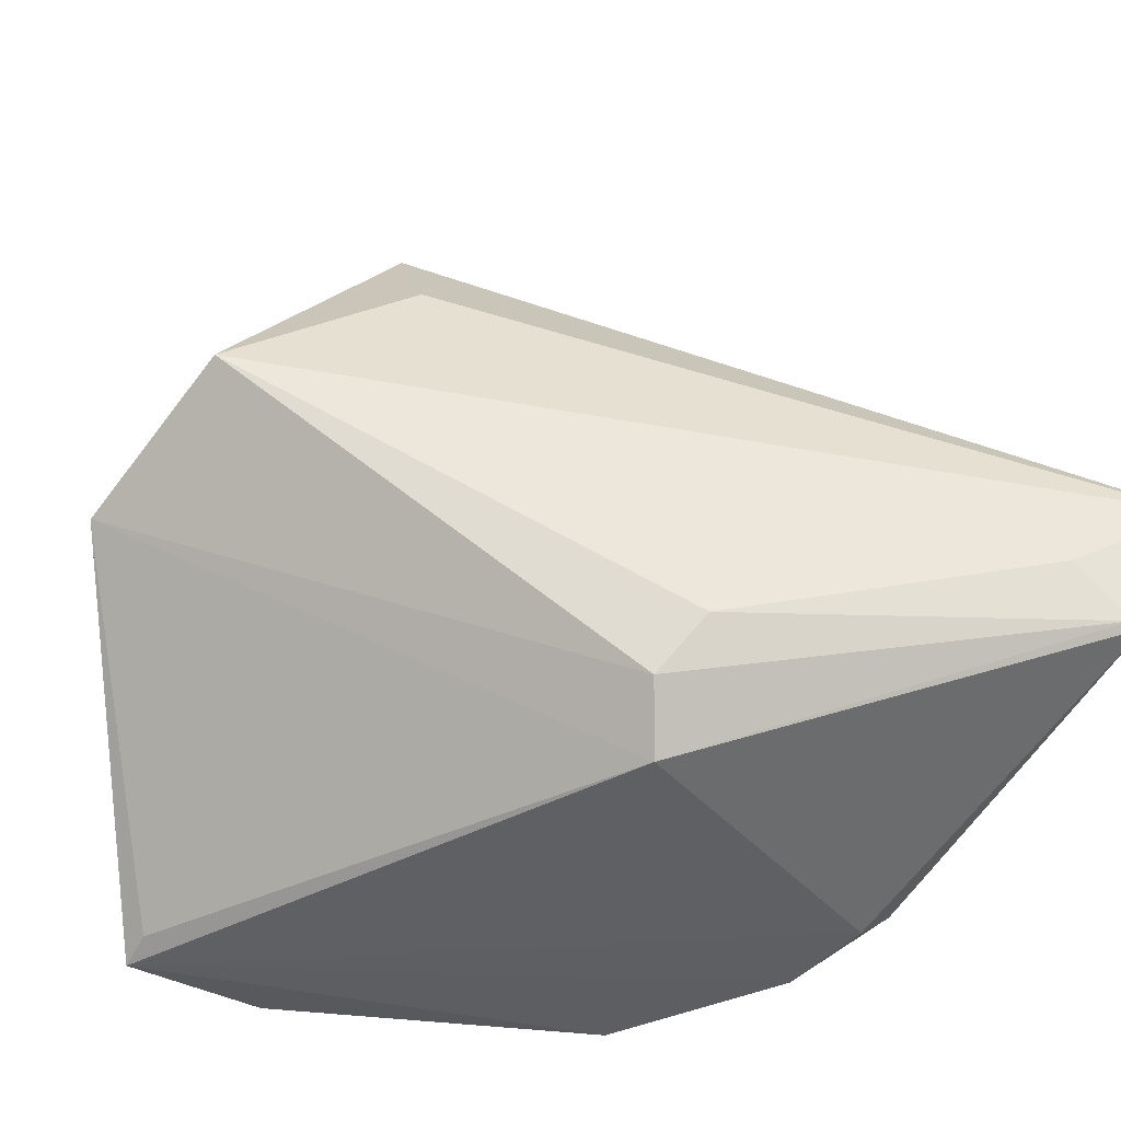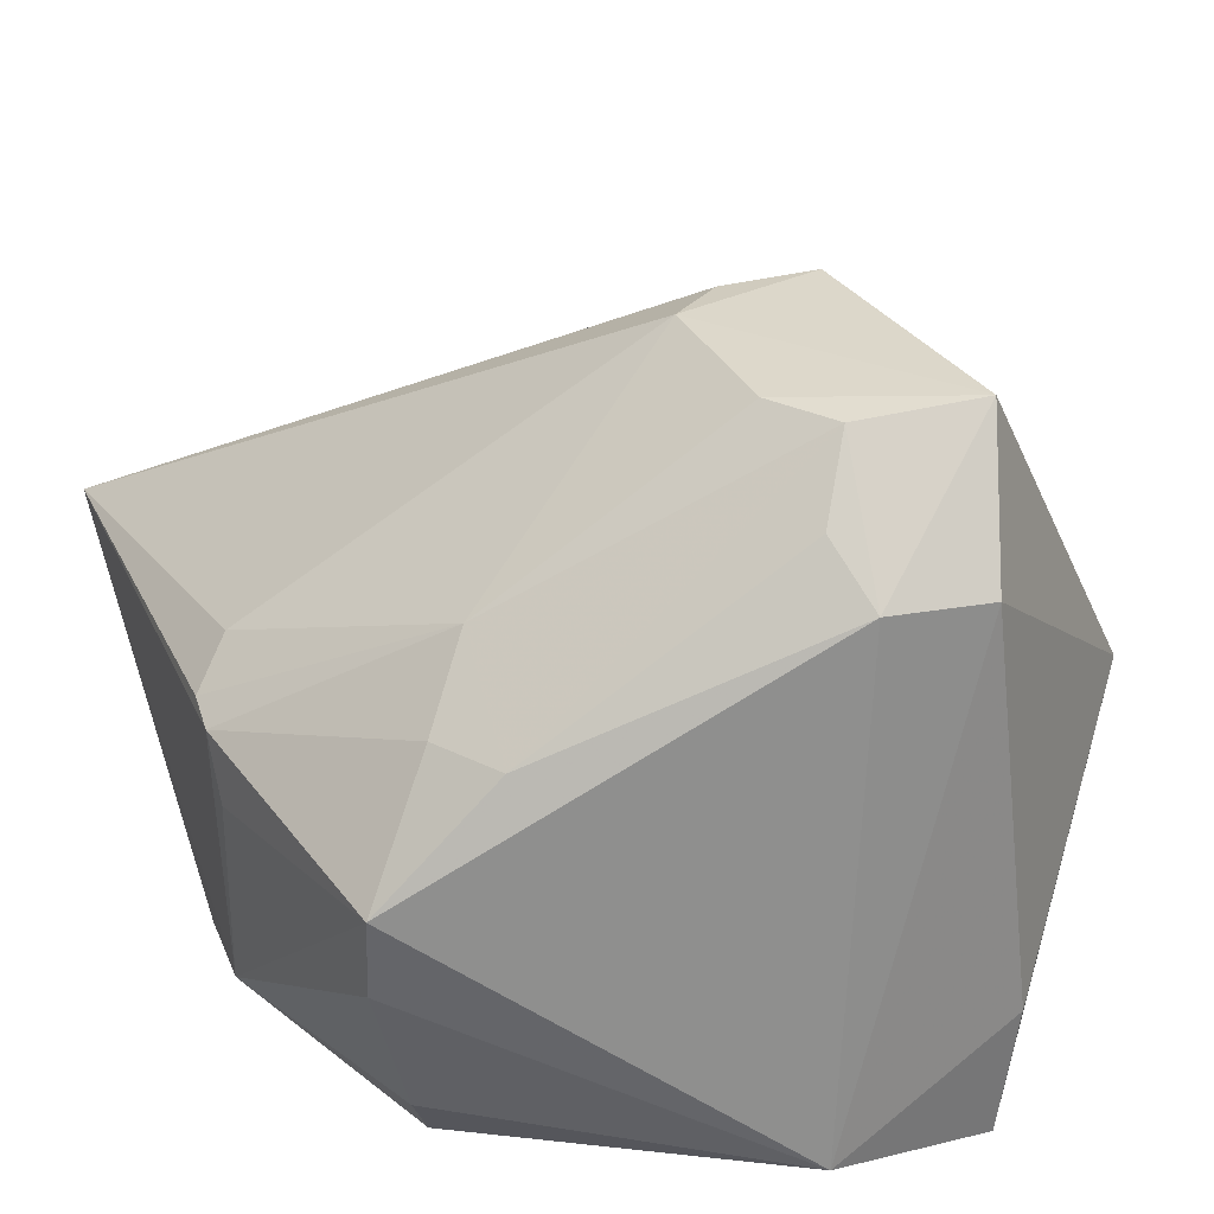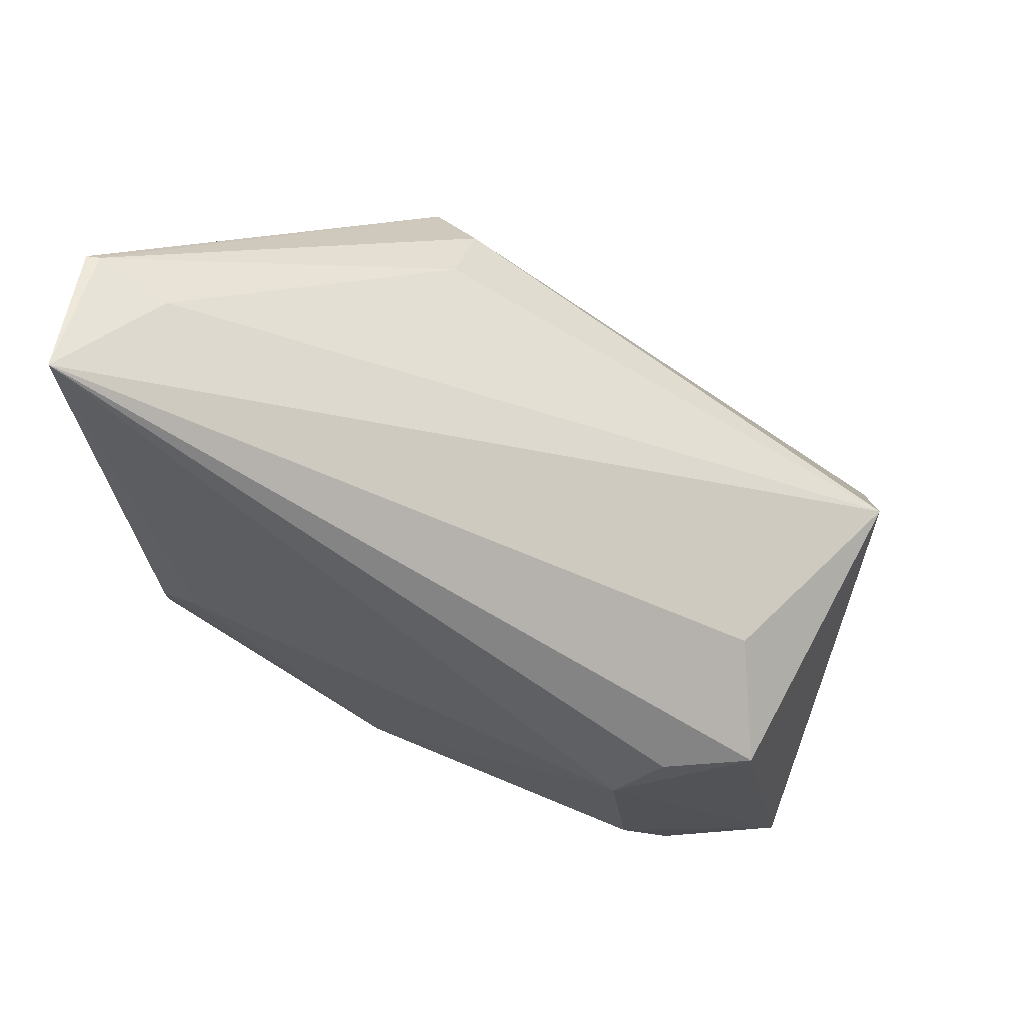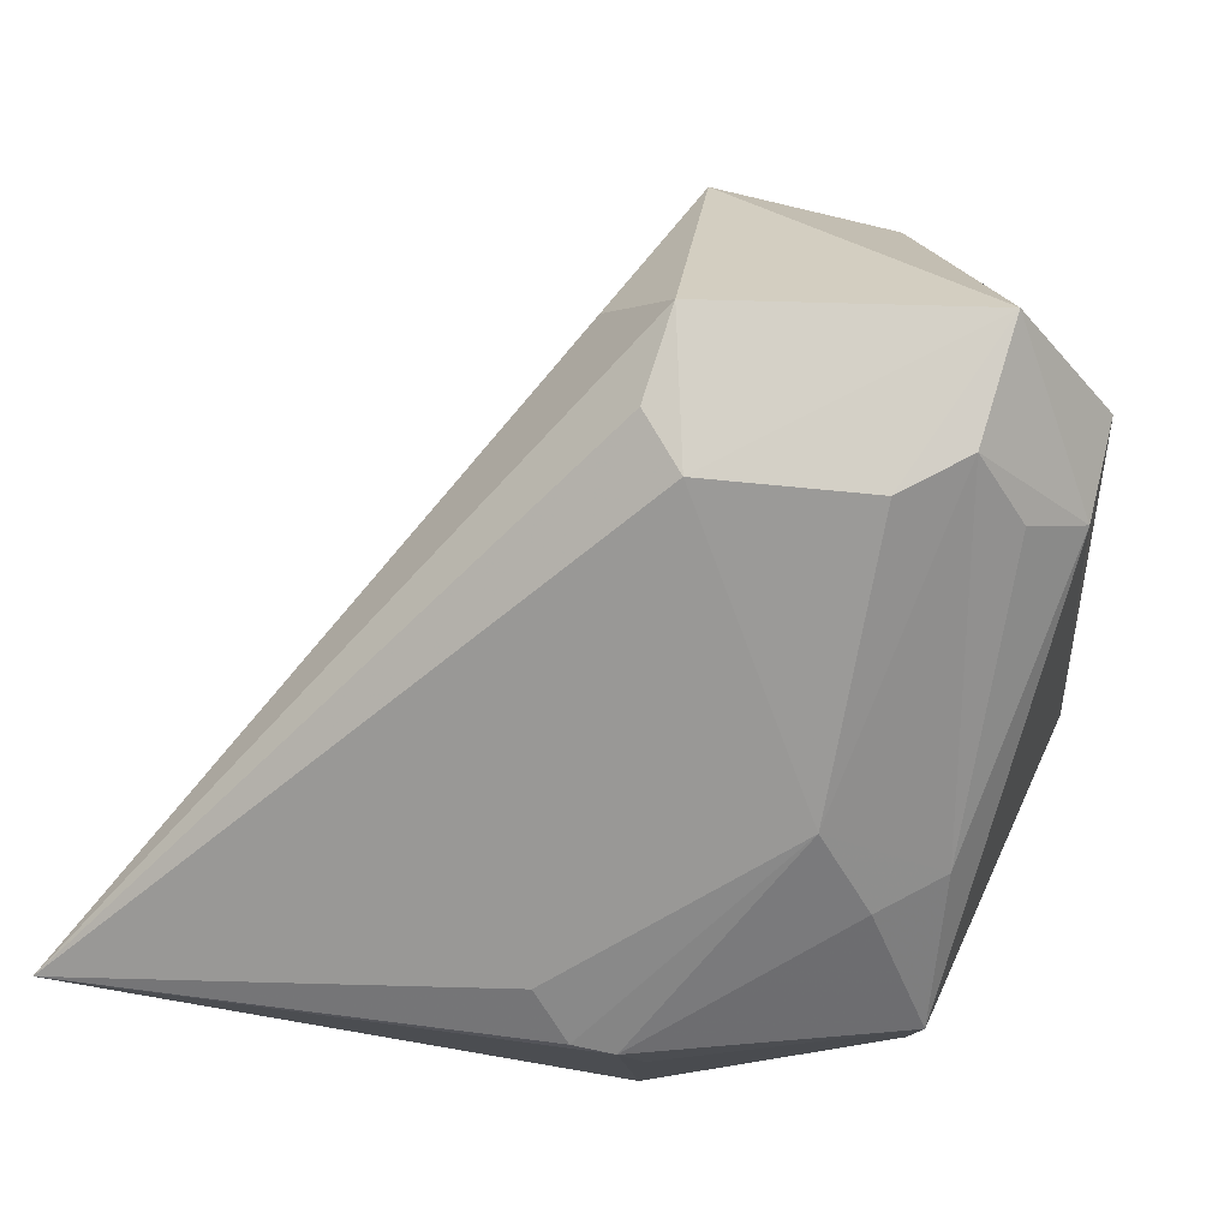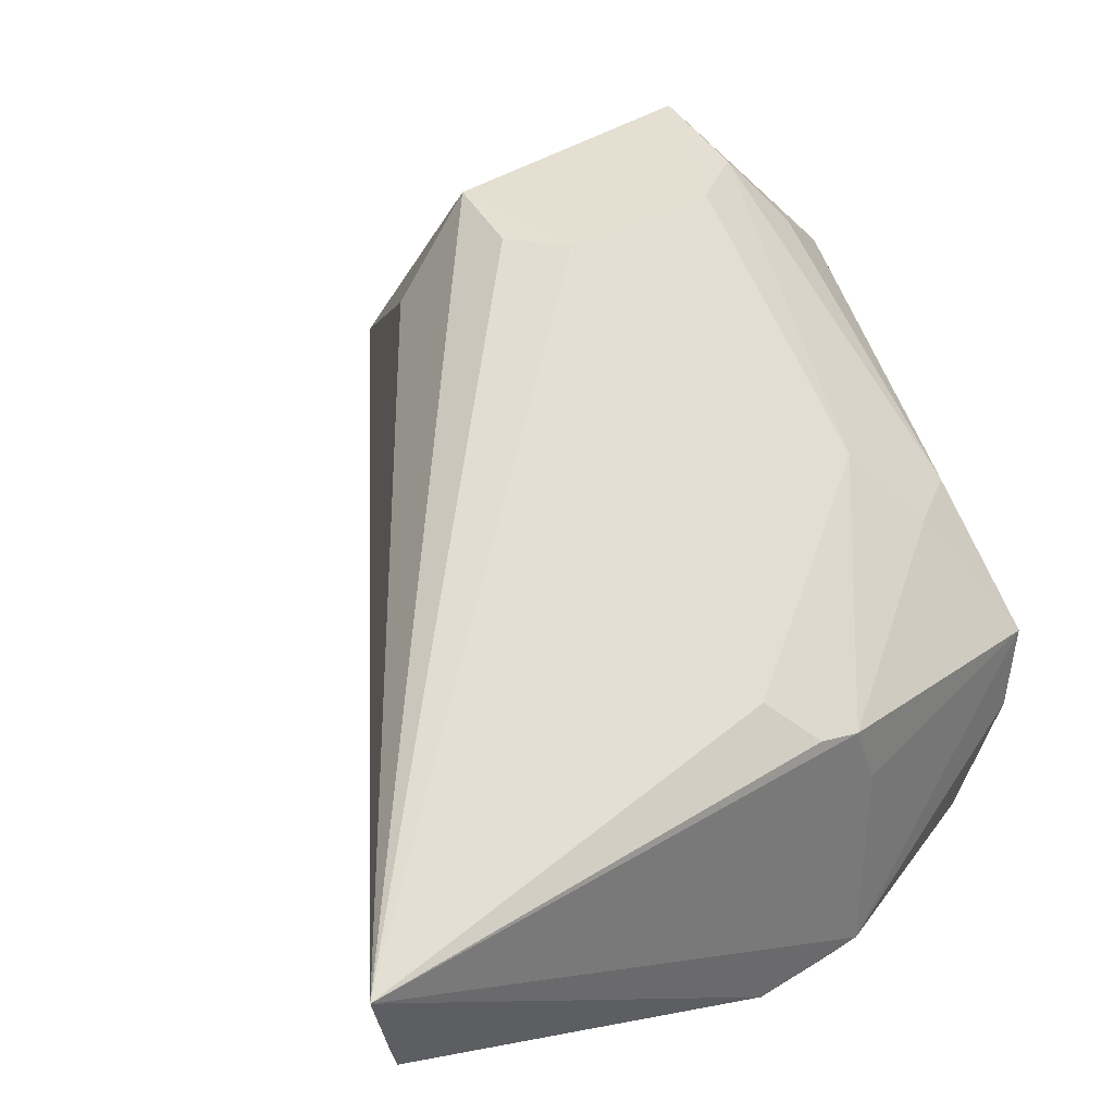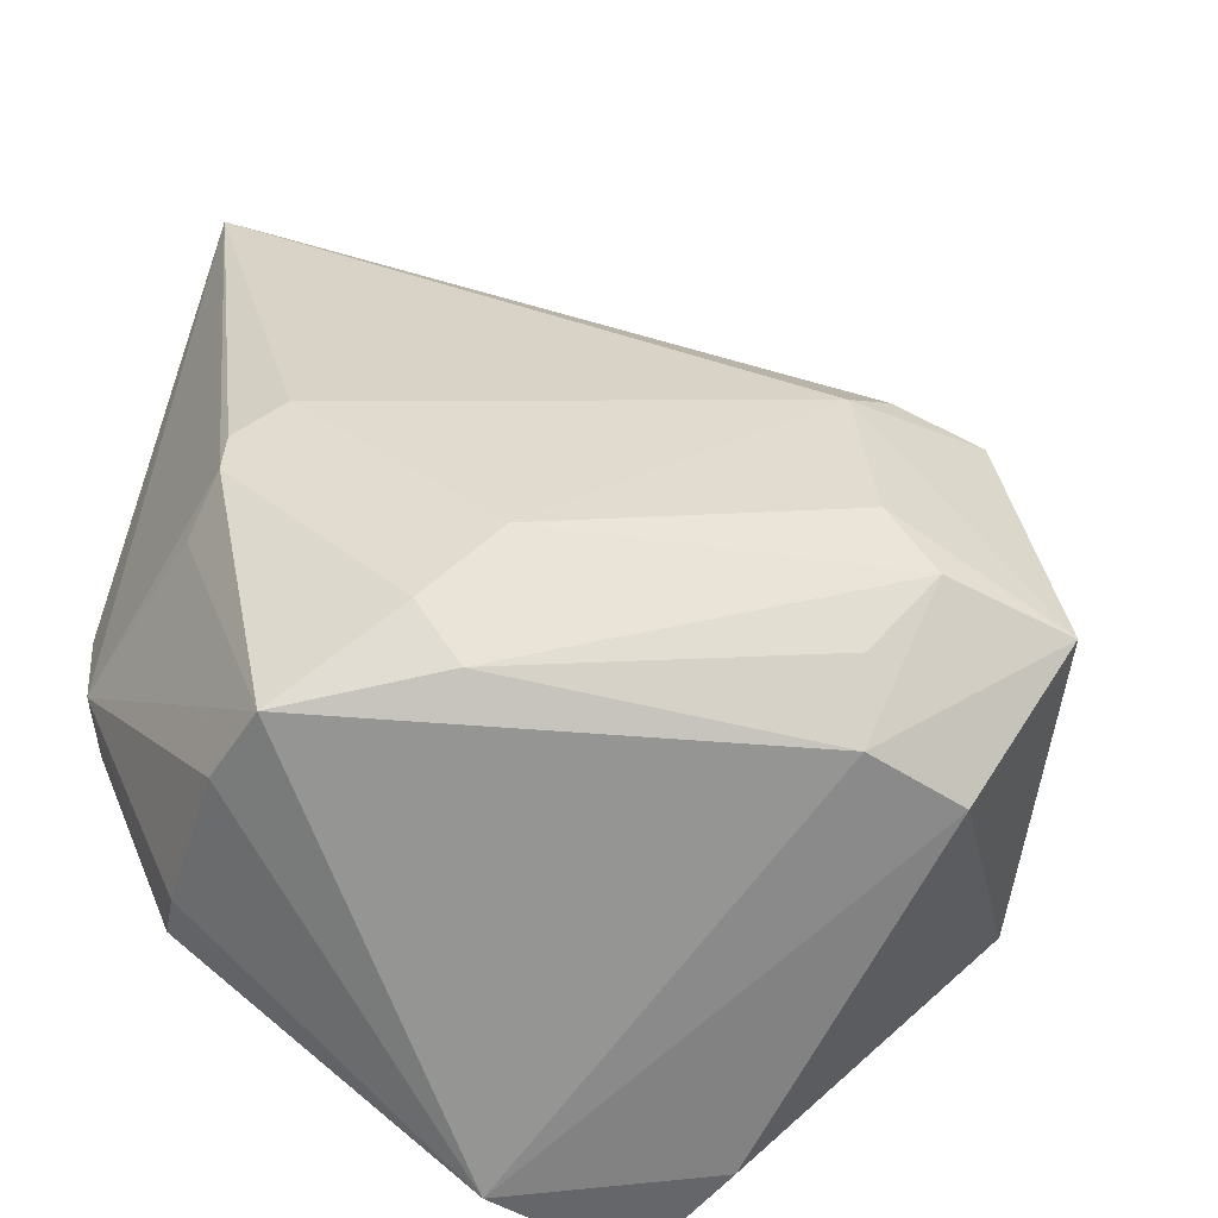
<metadata>
{"format":"obj","ext":"obj","renderer":"f3d","projection":"perspective","resolution":1024,"background":"white","views":[{"elev":-39.6,"azim":-33.8,"up":"+Y"},{"elev":32.3,"azim":163.5,"up":"+Y"},{"elev":68.3,"azim":168.8,"up":"+Z"},{"elev":76.0,"azim":102.0,"up":"+Y"},{"elev":33.4,"azim":58.2,"up":"+Y"},{"elev":-57.0,"azim":148.5,"up":"+Z"}]}
</metadata>
<code>
v 0.06565 -0.008868 0.08876
v 0.06441 -0.01242 0.08751
v 0.0624 -0.008441 0.06706
v 0.04825 -0.001893 0.0659
v 0.04323 -0.005373 0.07647
v 0.05225 0.00128 0.0707
v 0.06453 -0.01472 0.07369
v 0.05462 -0.0128 0.08234
v 0.06468 -0.007382 0.07542
v 0.05177 -0.0004949 0.06753
v 0.04875 0.001348 0.0763
v 0.06459 -0.01531 0.0768
v 0.04774 -0.01653 0.06495
v 0.06255 -0.01083 0.08718
v 0.05274 0.001189 0.0753
v 0.05913 -0.003403 0.07068
v 0.06465 -0.007595 0.07426
v 0.05103 -0.001842 0.06598
v 0.04745 0.001626 0.06871
v 0.0484 -0.001655 0.07814
v 0.05461 -0.0159 0.07987
v 0.04242 -0.007856 0.07144
v 0.06087 -0.01623 0.06861
v 0.06406 -0.01232 0.08748
v 0.06368 -0.006368 0.07654
v 0.05131 0.00111 0.07657
v 0.05906 -0.005301 0.06738
v 0.06451 -0.009371 0.07355
v 0.06043 -0.005274 0.06903
v 0.05215 -0.01613 0.06437
v 0.05086 0.00131 0.06901
v 0.0635 -0.0162 0.07686
v 0.05377 -0.01433 0.08109
v 0.04729 -0.01282 0.06488
v 0.04769 -0.01616 0.06597
v 0.06241 -0.01078 0.06731
v 0.0634 -0.01627 0.07385
v 0.0614 -0.01477 0.06791
f 12 7 1
f 12 1 2
f 14 1 5
f 14 5 8
f 16 6 15
f 17 16 9
f 17 9 1
f 17 1 7
f 19 5 11
f 19 15 6
f 19 11 15
f 19 18 4
f 20 11 5
f 20 5 1
f 20 1 11
f 22 19 4
f 22 5 19
f 24 14 8
f 24 2 1
f 24 1 14
f 24 21 2
f 25 15 1
f 25 1 9
f 25 16 15
f 25 9 16
f 26 15 11
f 26 11 1
f 26 1 15
f 27 18 10
f 27 3 18
f 28 17 7
f 28 7 3
f 28 3 17
f 29 17 3
f 29 16 17
f 29 27 16
f 29 3 27
f 30 4 18
f 30 18 3
f 30 23 13
f 31 19 6
f 31 10 18
f 31 18 19
f 31 27 10
f 31 6 16
f 31 16 27
f 32 12 2
f 32 2 21
f 32 21 13
f 33 8 5
f 33 22 21
f 33 5 22
f 33 24 8
f 33 21 24
f 34 22 4
f 34 13 22
f 34 30 13
f 34 4 30
f 35 22 13
f 35 13 21
f 35 21 22
f 36 3 7
f 36 30 3
f 37 32 13
f 37 13 23
f 37 23 7
f 37 7 12
f 37 12 32
f 38 36 7
f 38 7 23
f 38 23 30
f 38 30 36

</code>
